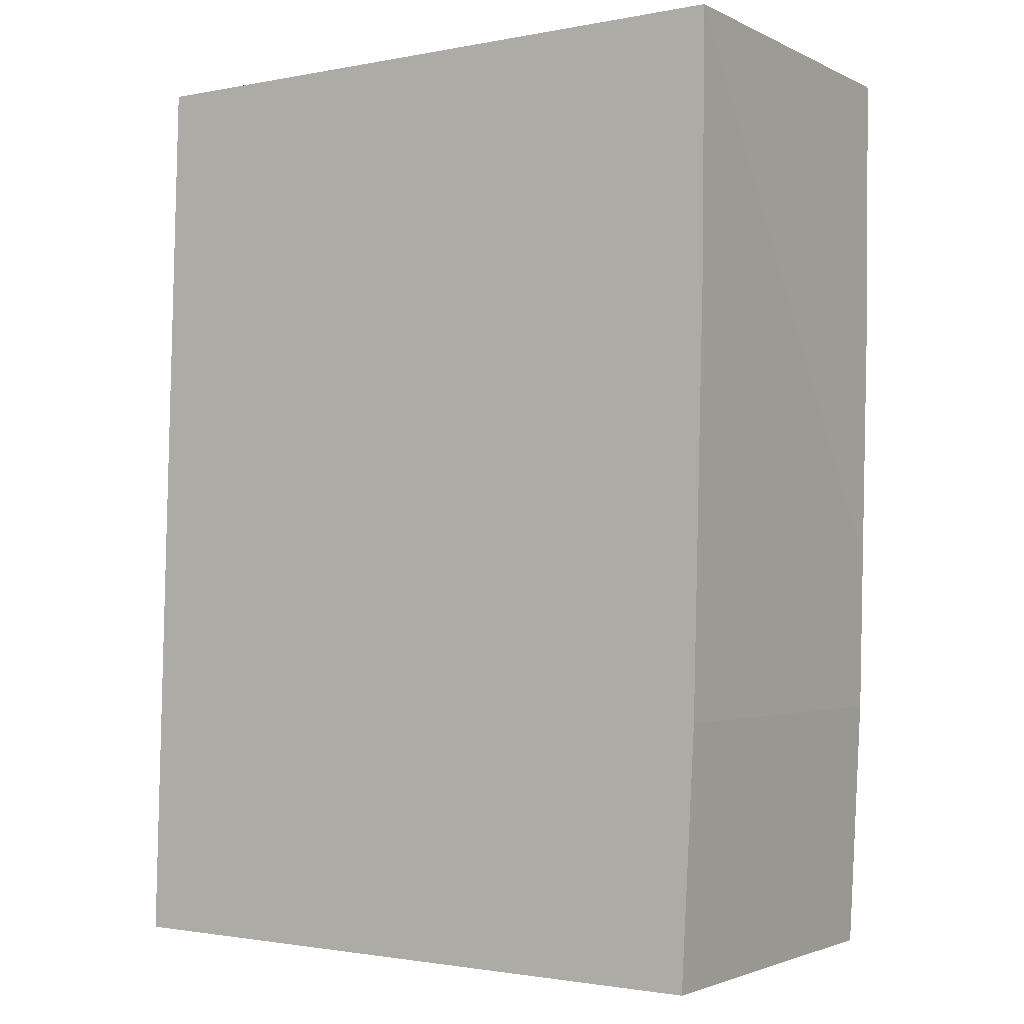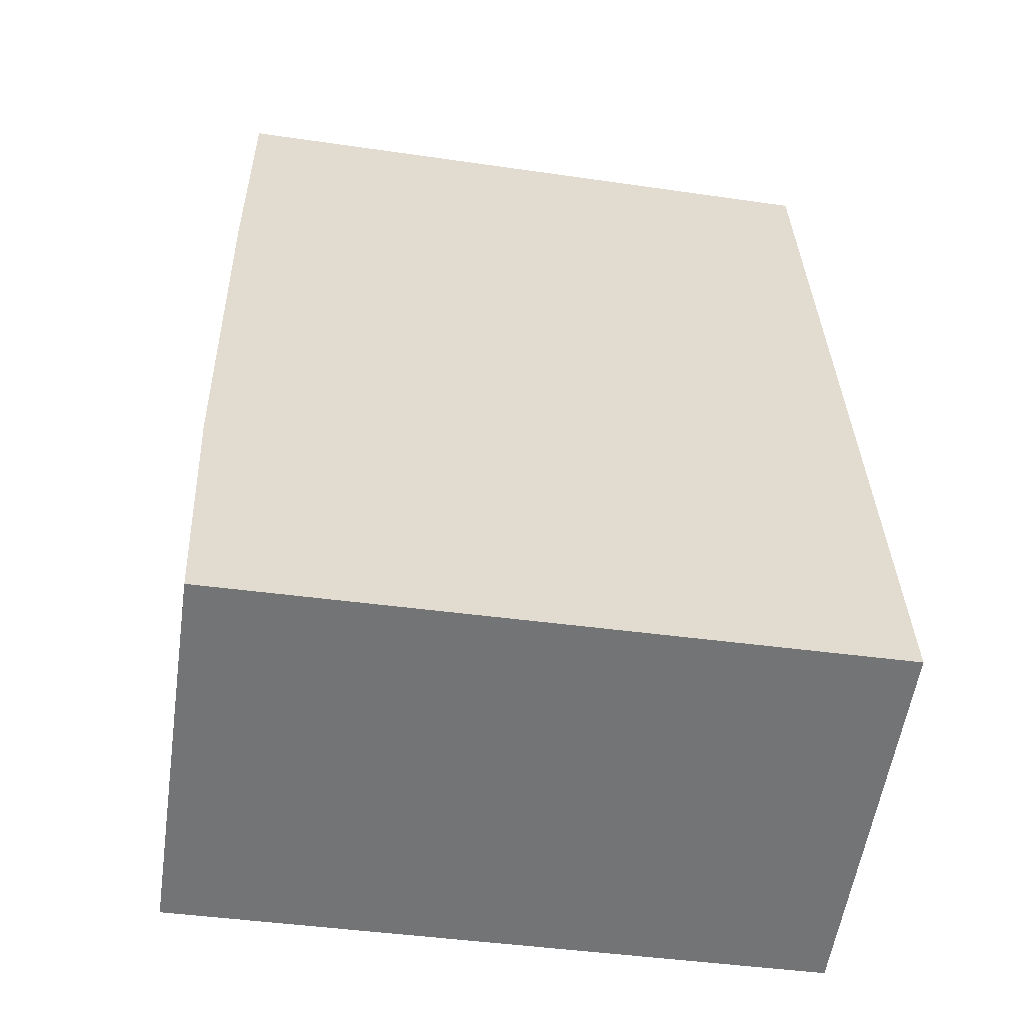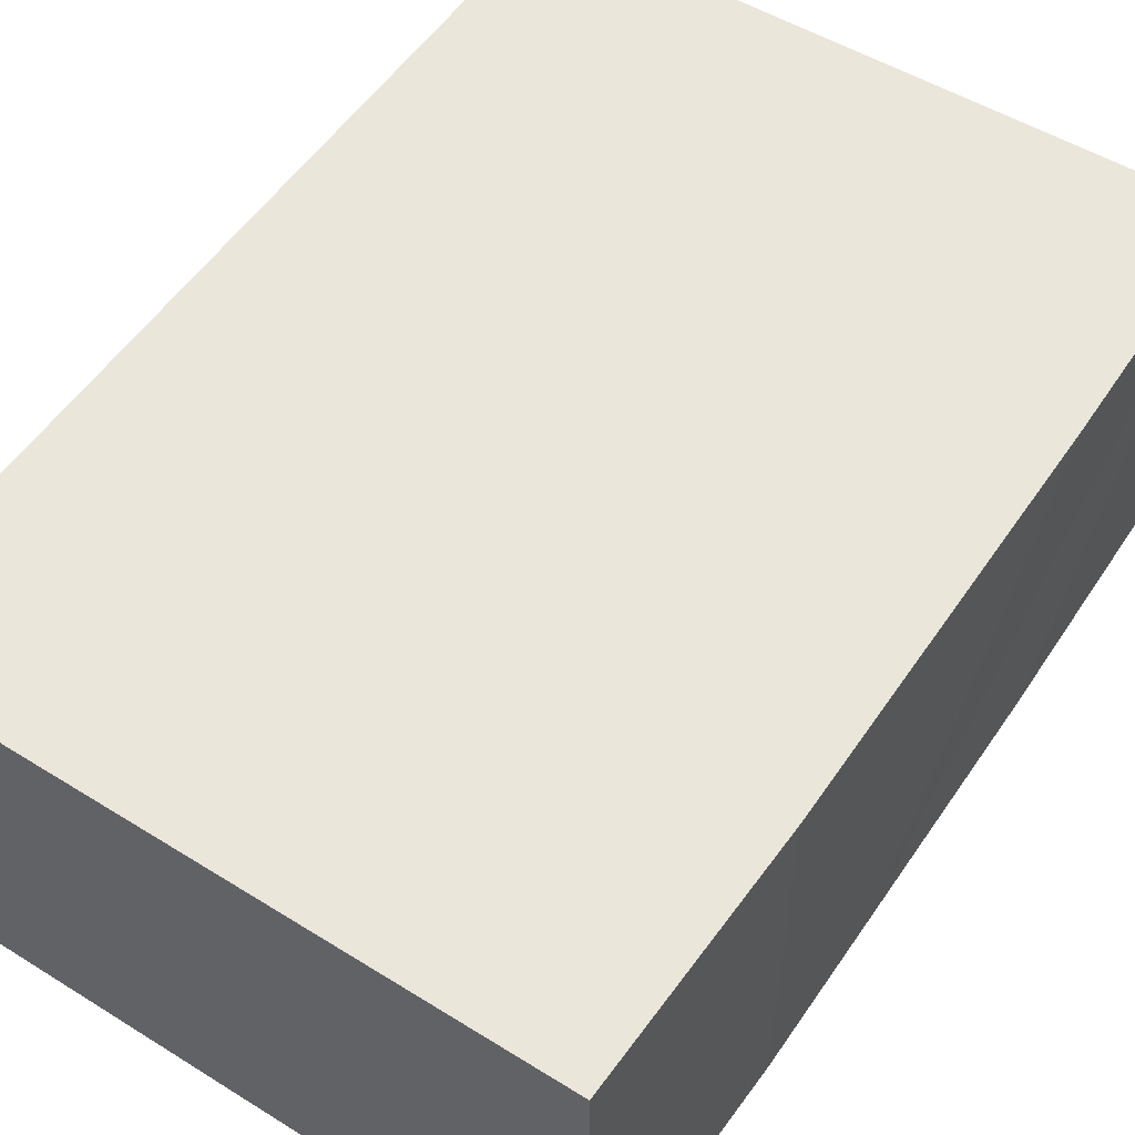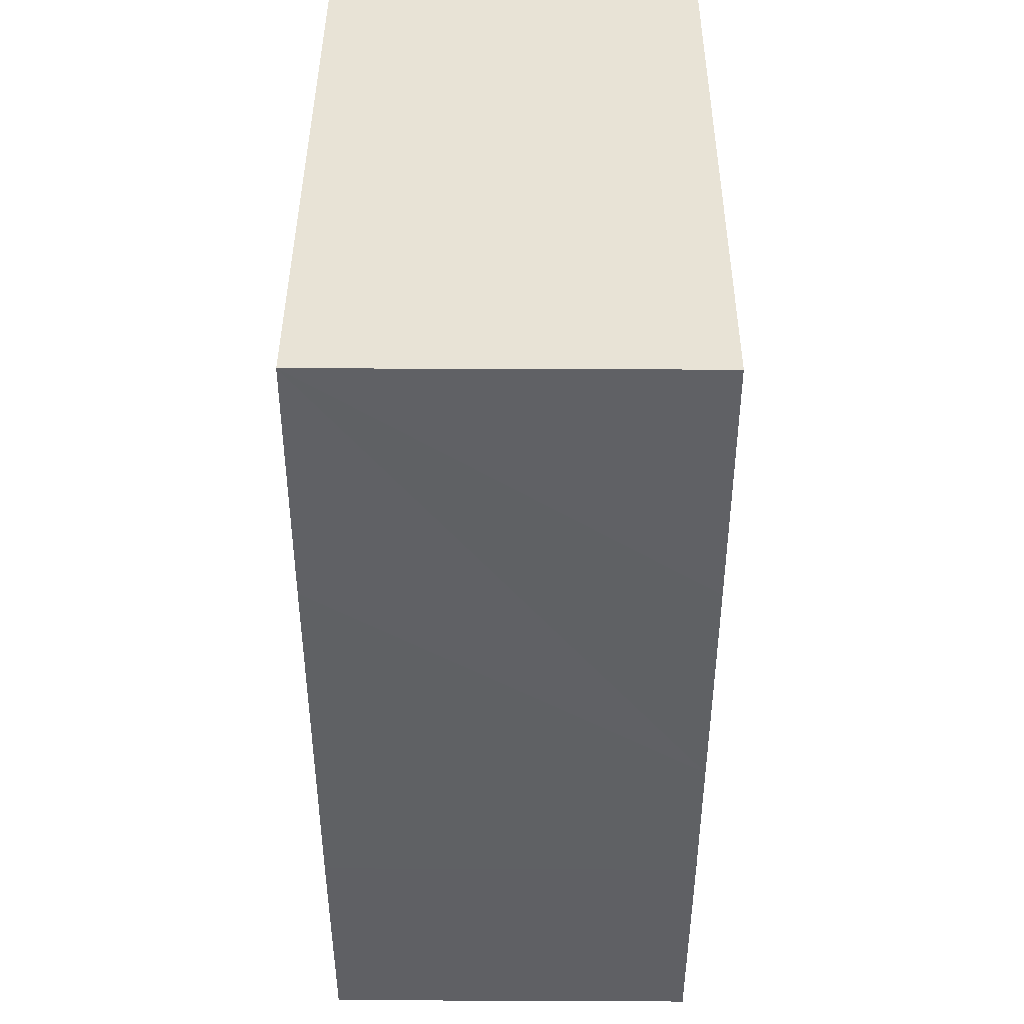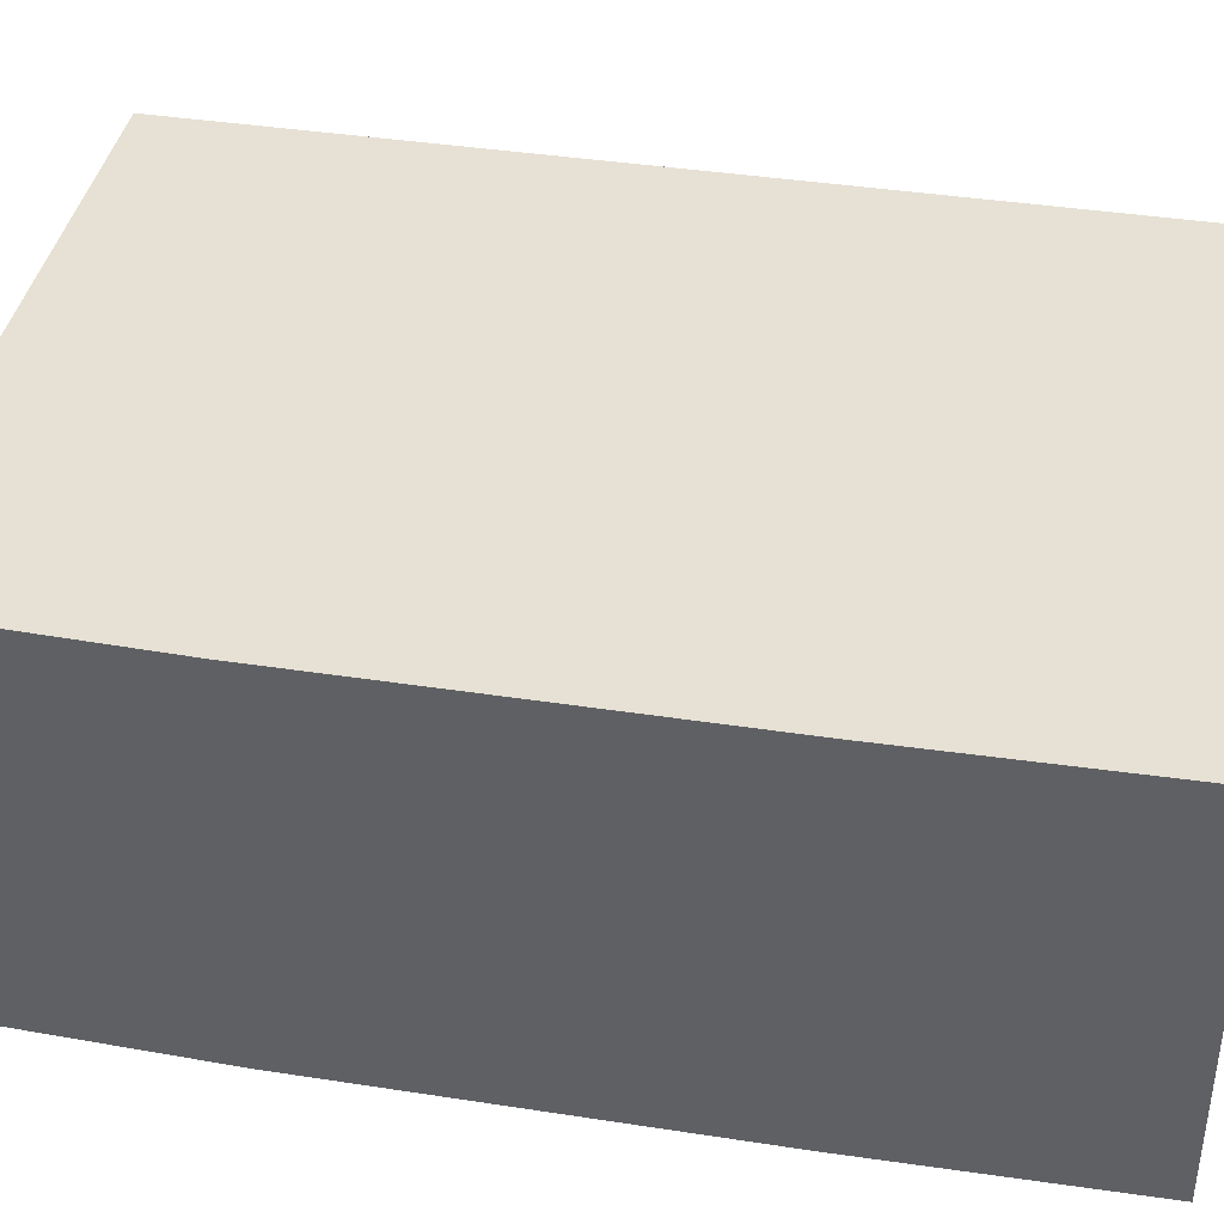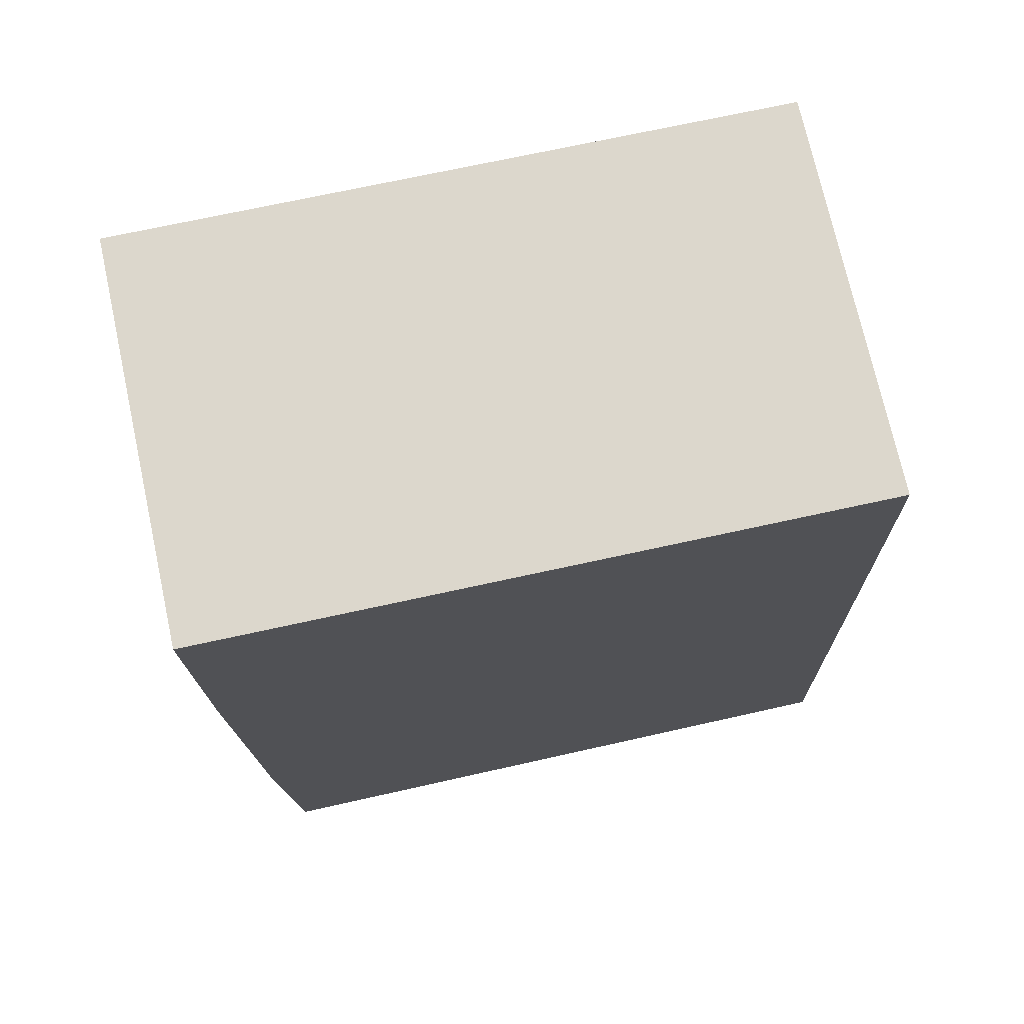
<metadata>
{"format":"obj","ext":"obj","renderer":"f3d","projection":"perspective","resolution":1024,"background":"white","views":[{"elev":-2.4,"azim":-147.6,"up":"+Z"},{"elev":-56.2,"azim":-8.3,"up":"+Z"},{"elev":55.0,"azim":-147.7,"up":"+Y"},{"elev":42.0,"azim":-89.7,"up":"+Z"},{"elev":39.3,"azim":-80.6,"up":"+Y"},{"elev":73.2,"azim":-12.4,"up":"+Z"}]}
</metadata>
<code>
v  6.999 4.184 -0.059
v  0.033 4.184 -2.843
v  0 4.184 2.562e-16
v  0.104 4.184 -5.568
v  7.153 4.184 -5.568
v  0.148 4.184 -7.27
v  0.295 4.184 -9.993
v  7.273 4.184 -9.869
v  7.273 6.043e-16 -9.869
v  0.295 6.119e-16 -9.993
v  0.148 4.452e-16 -7.27
v  0.104 3.409e-16 -5.568
v  0.033 1.741e-16 -2.843
v  0 0 0
v  6.999 3.613e-18 -0.059
v  7.153 3.409e-16 -5.568
g defaultobject
f 1 2 3
f 2 1 4
f 4 1 5
f 4 5 6
f 6 5 7
f 7 5 8
f 9 7 8
f 7 9 10
f 10 6 7
f 6 10 11
f 11 4 6
f 4 11 2
f 2 11 12
f 2 12 3
f 3 12 13
f 3 13 14
f 14 1 3
f 1 14 15
f 5 9 8
f 9 5 16
f 16 5 1
f 16 1 15
f 13 15 14
f 15 13 16
f 16 13 12
f 16 12 11
f 16 11 9
f 9 11 10

</code>
